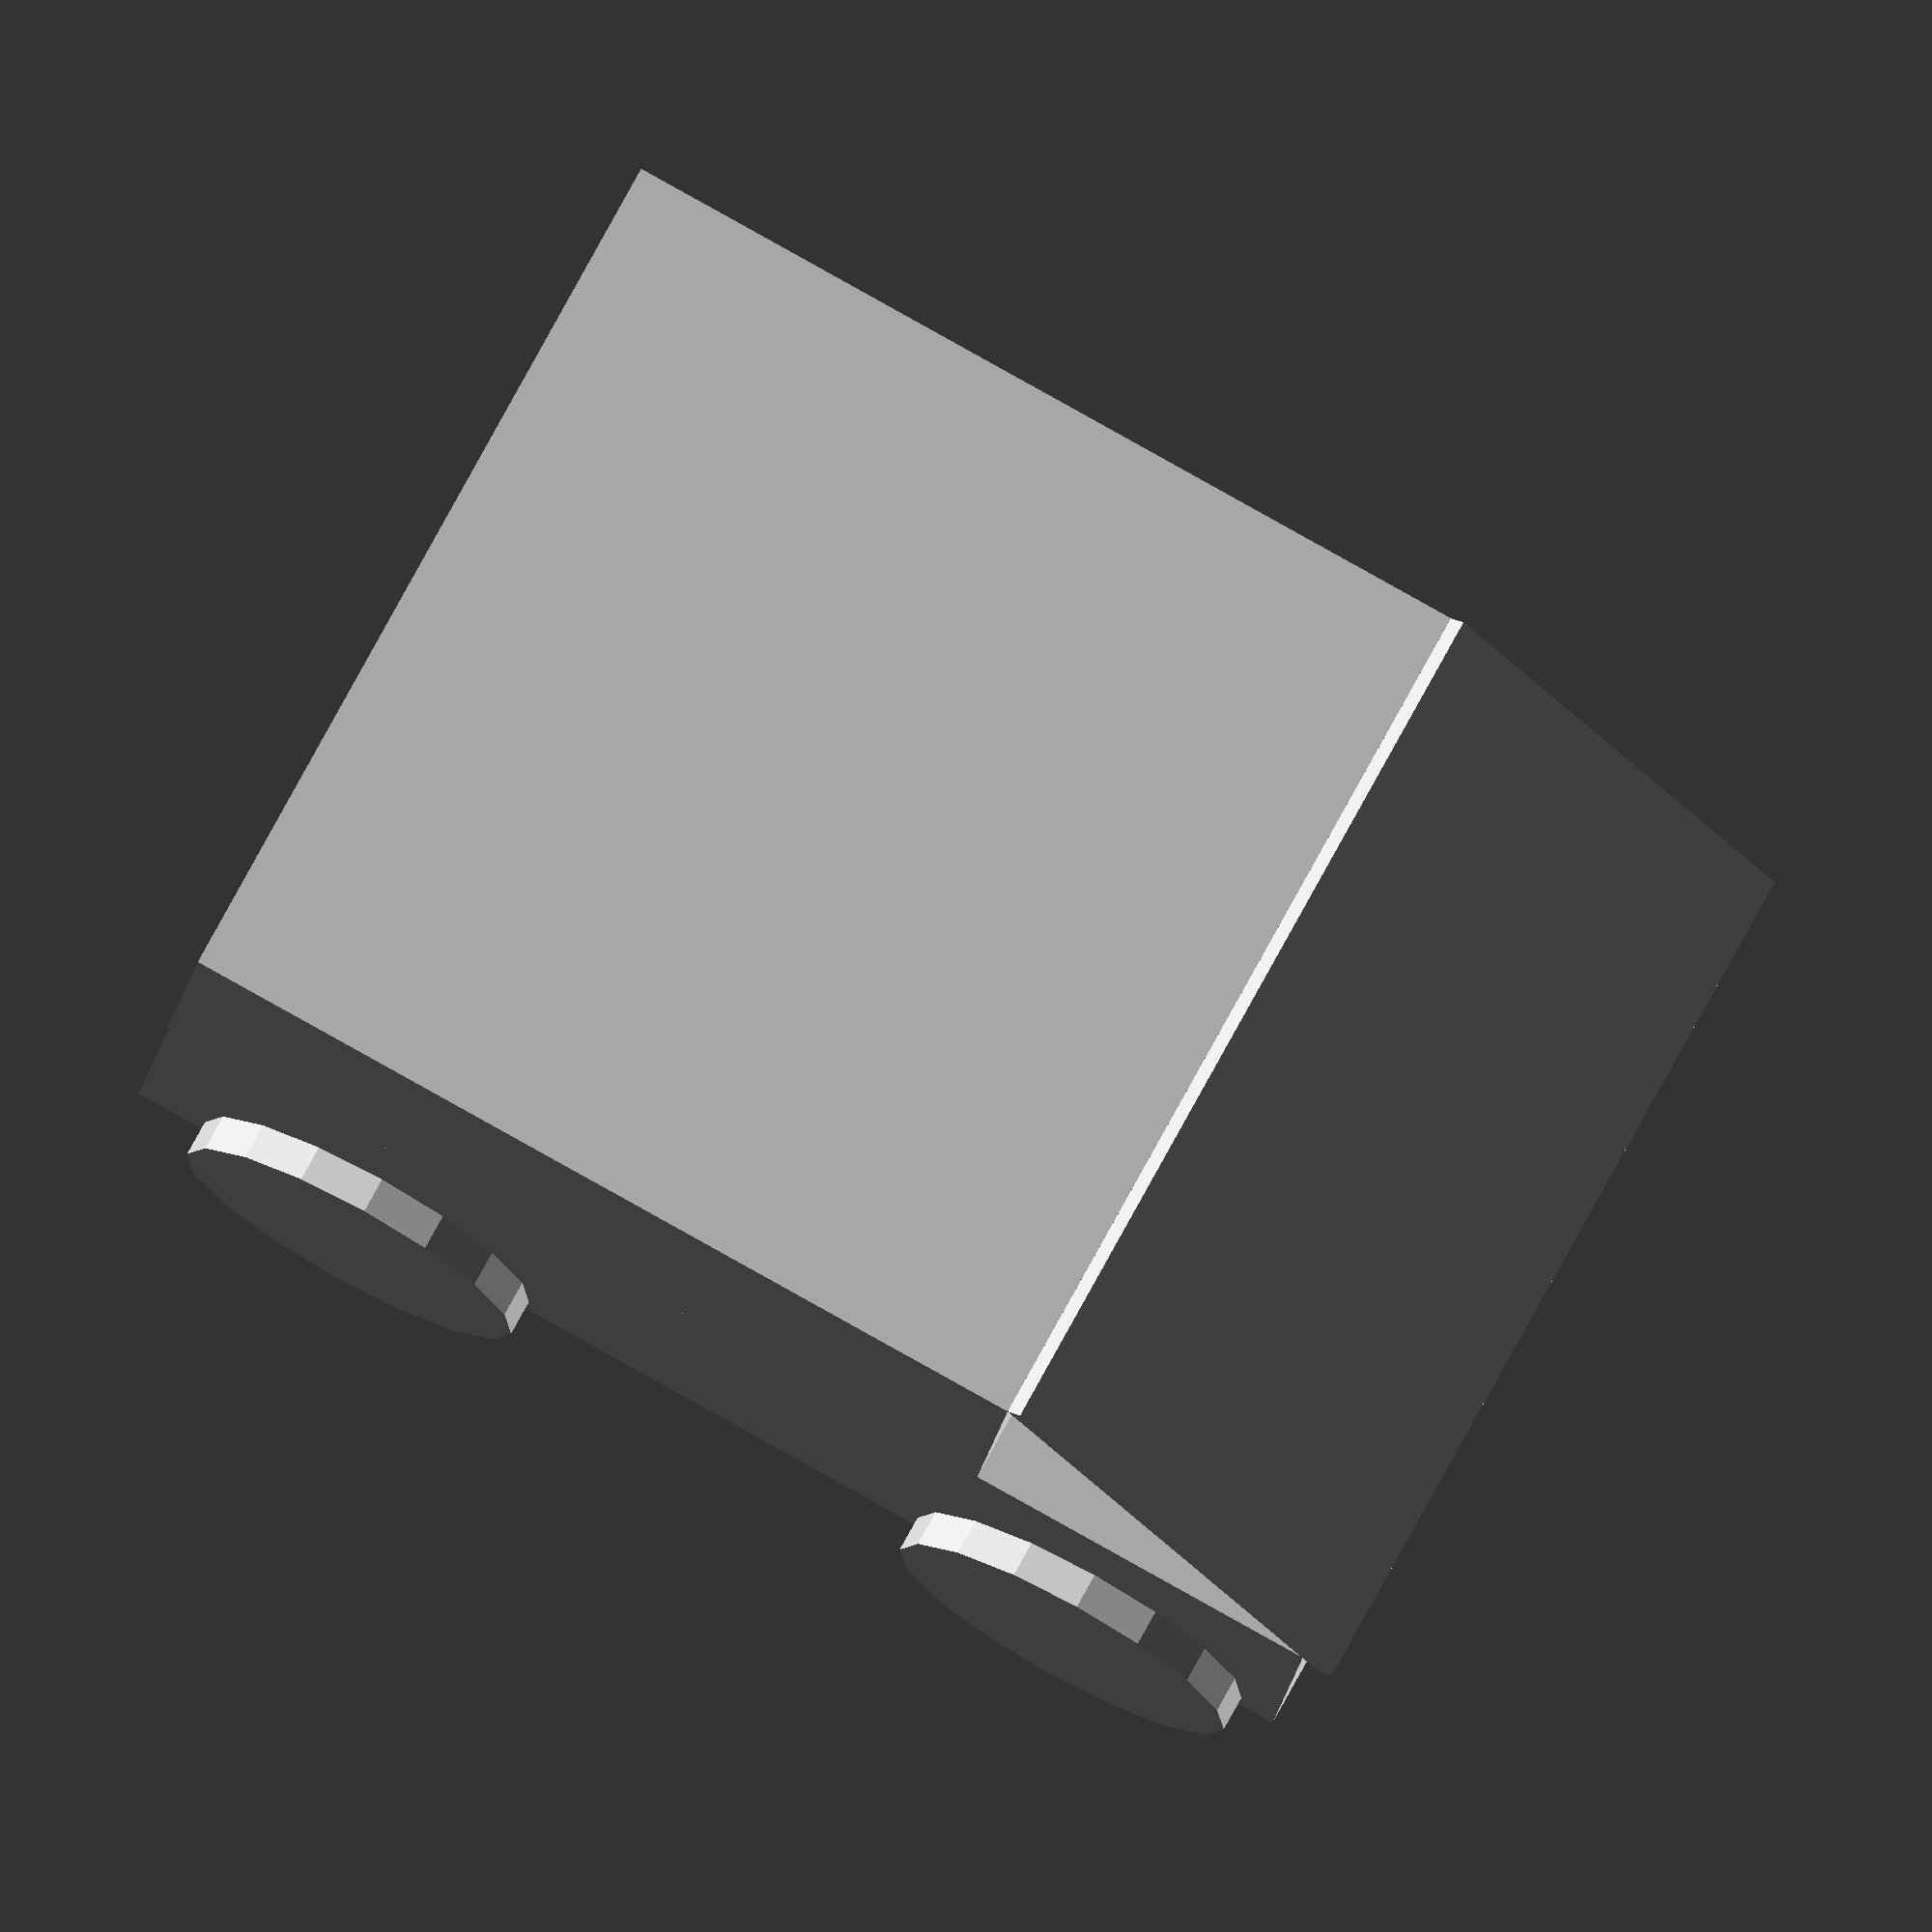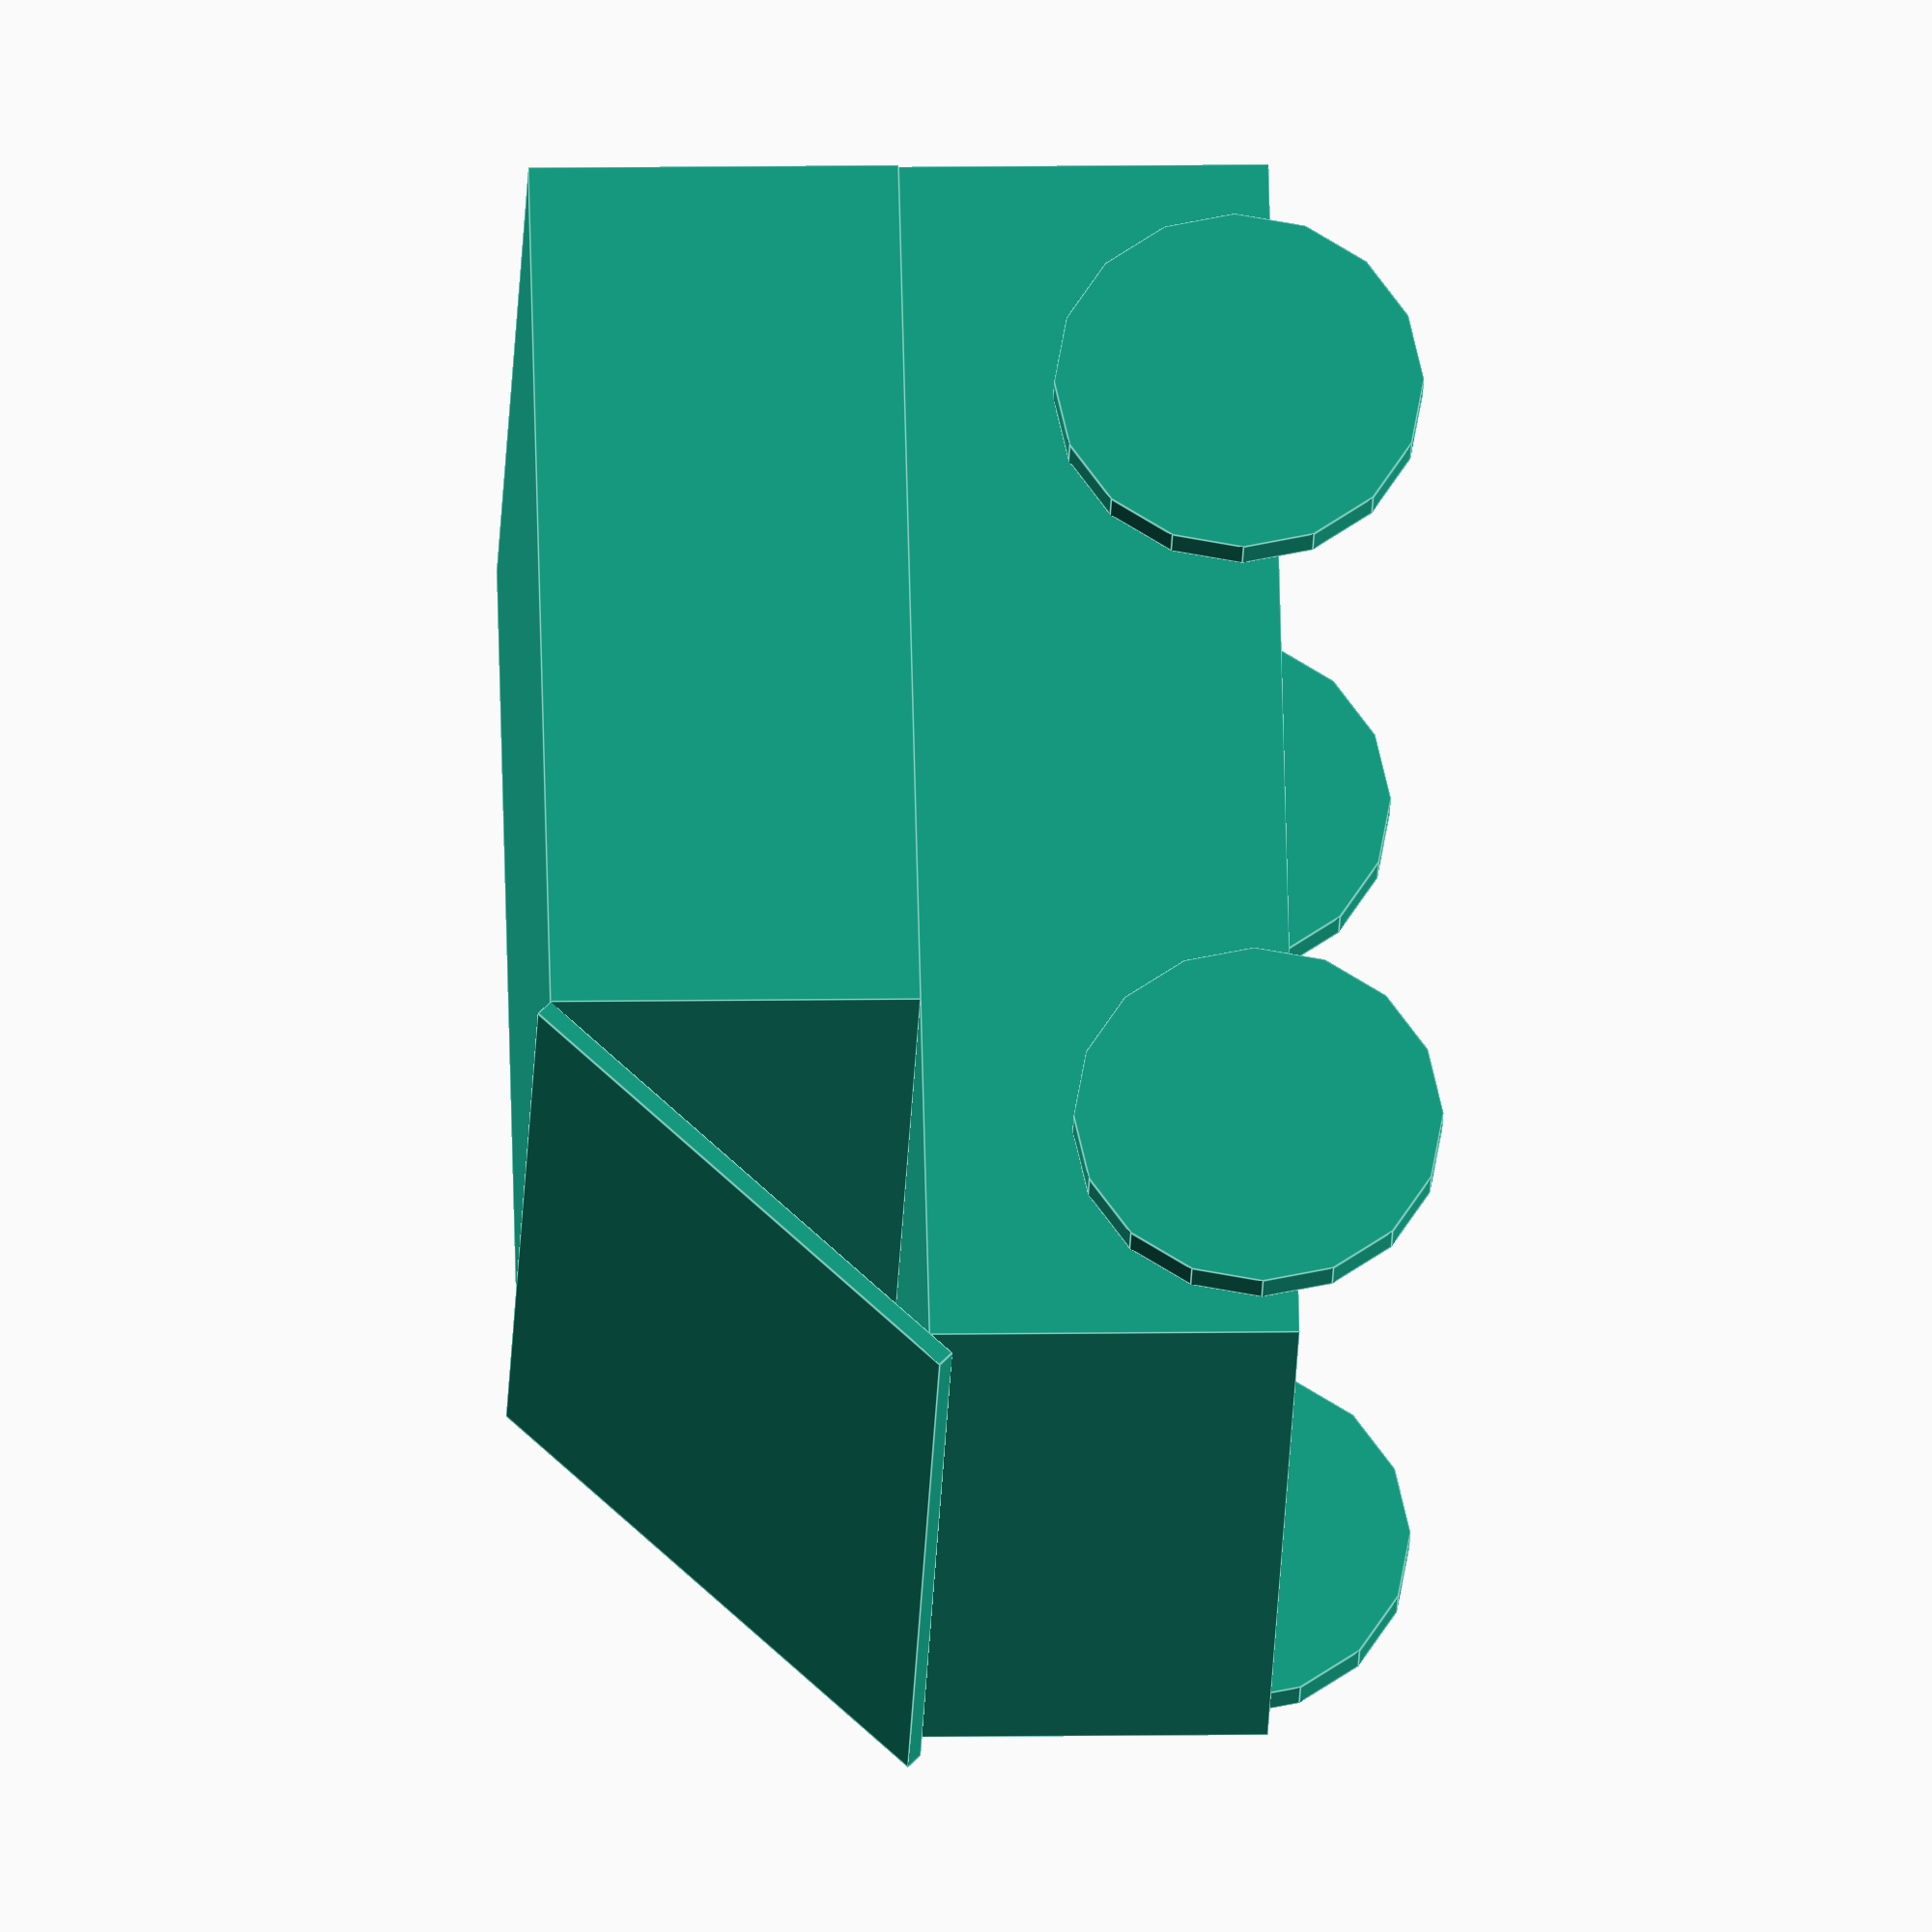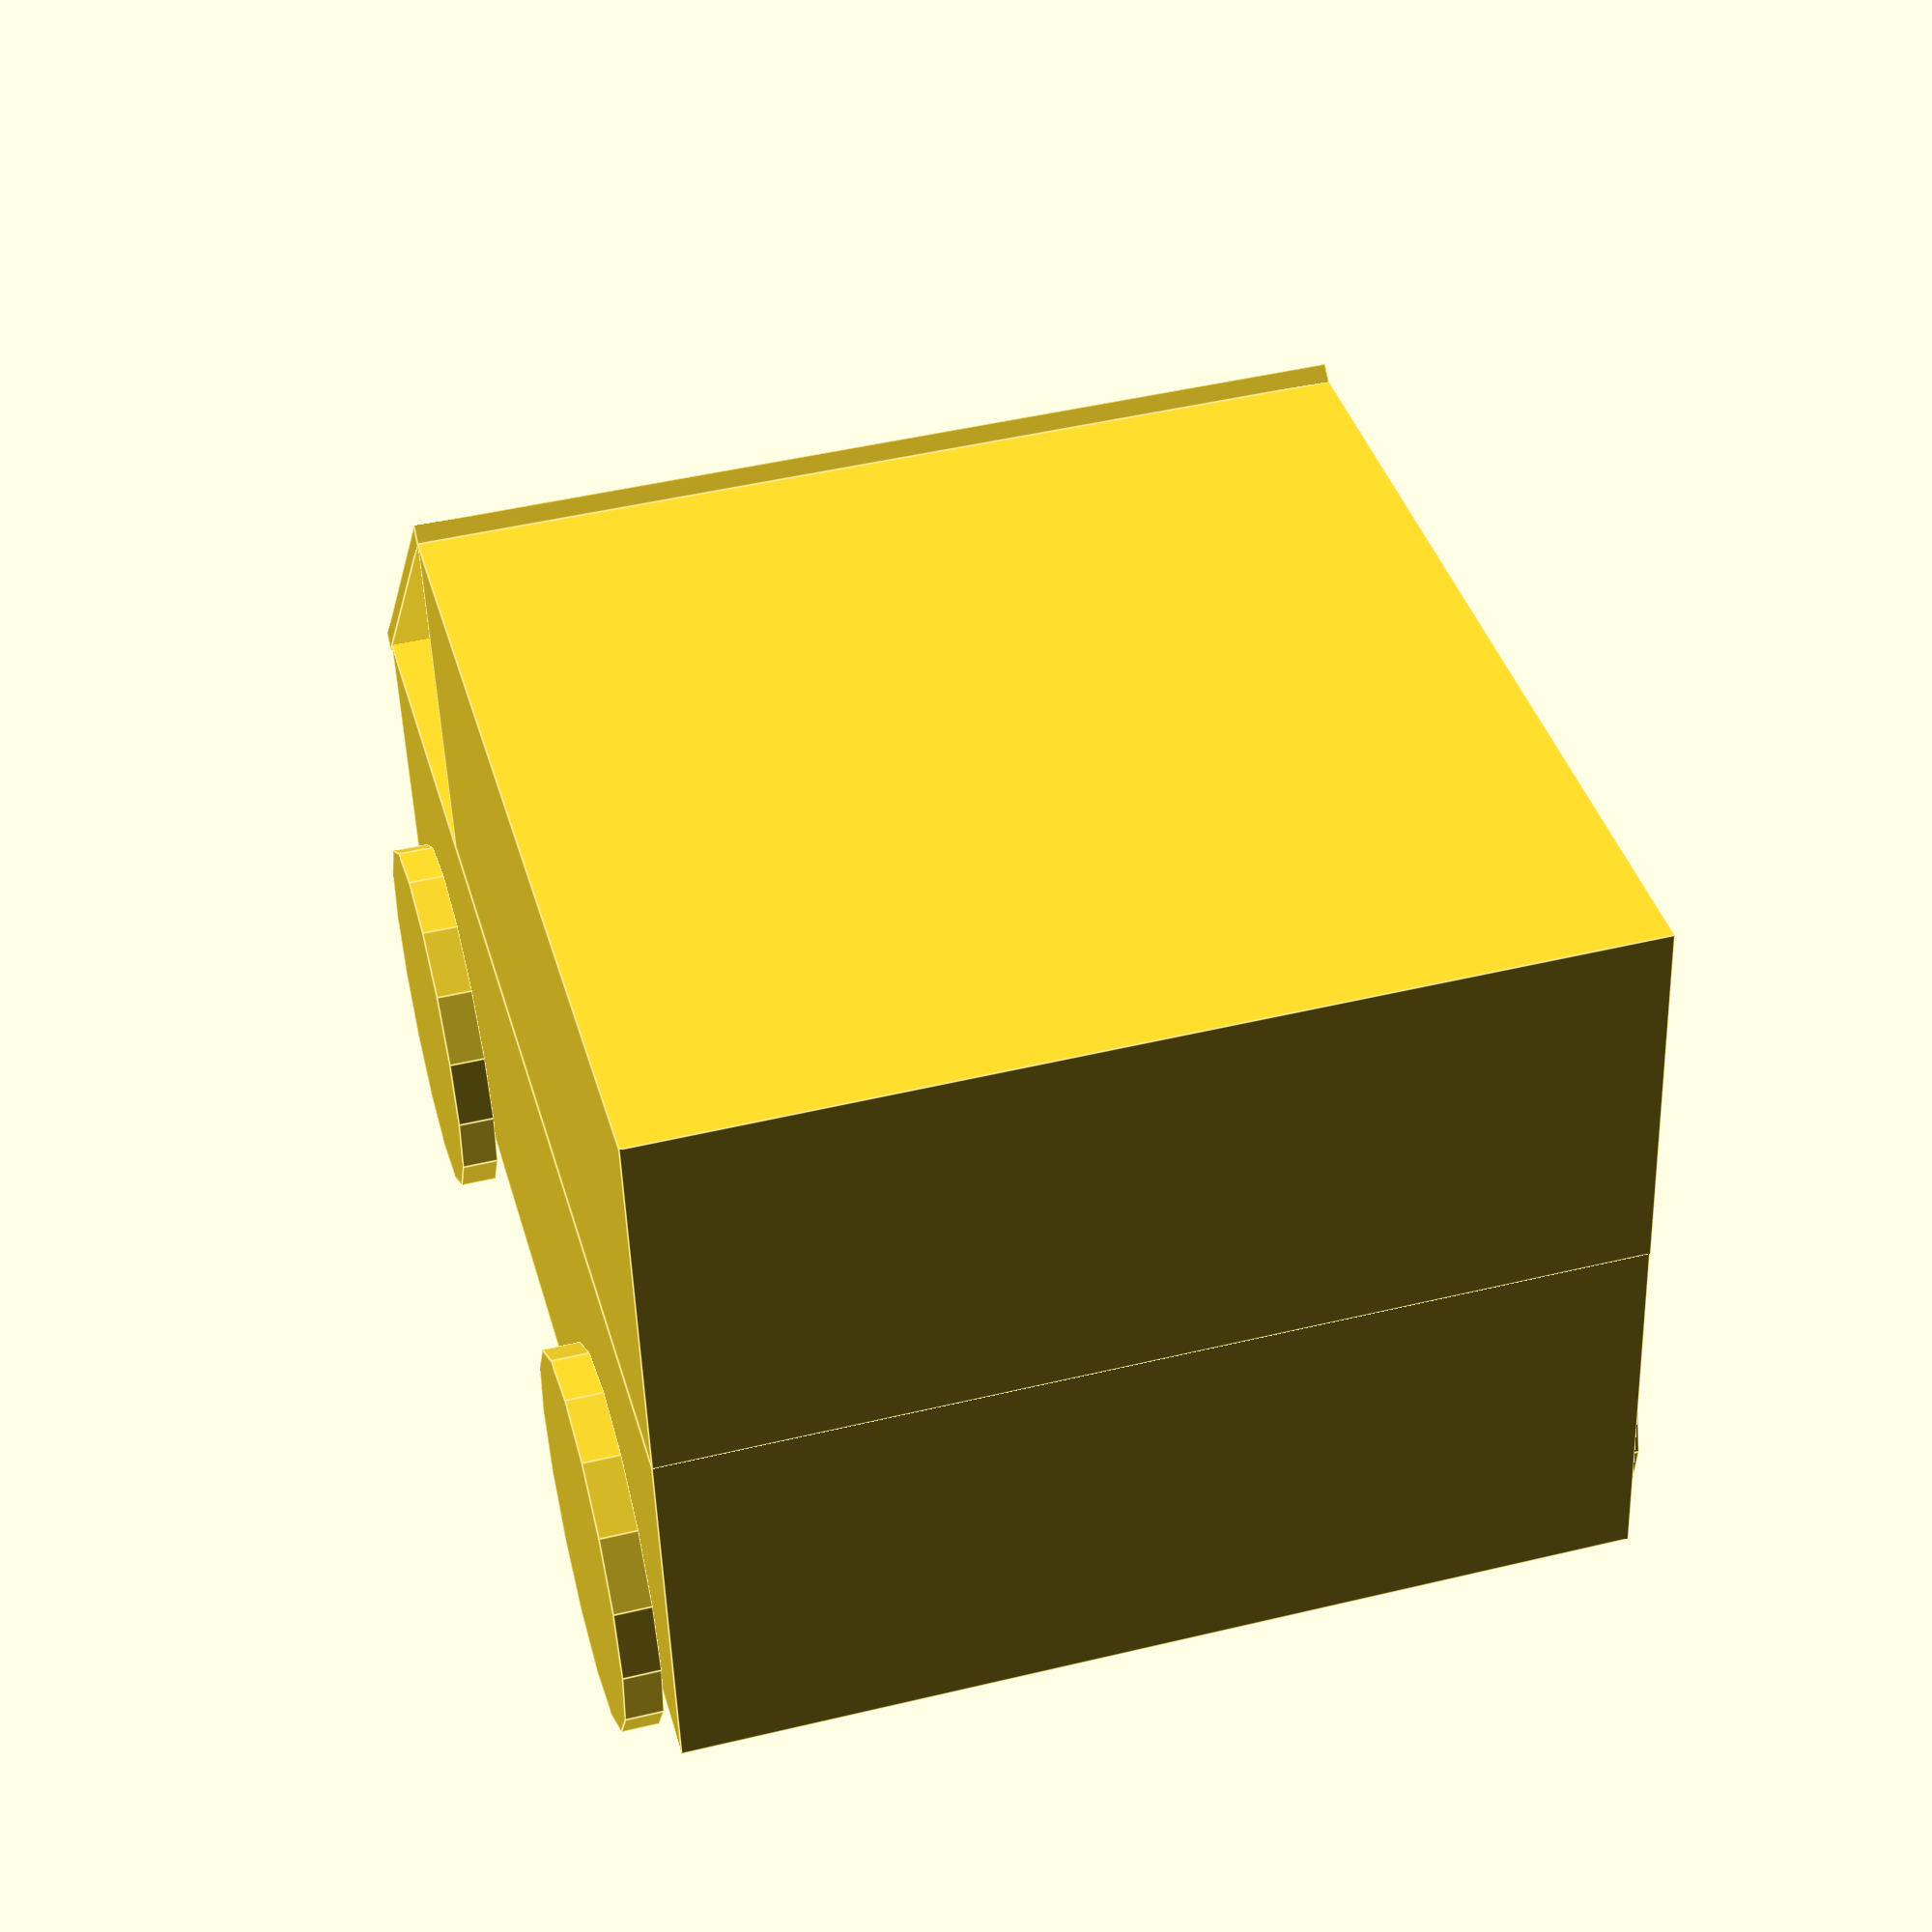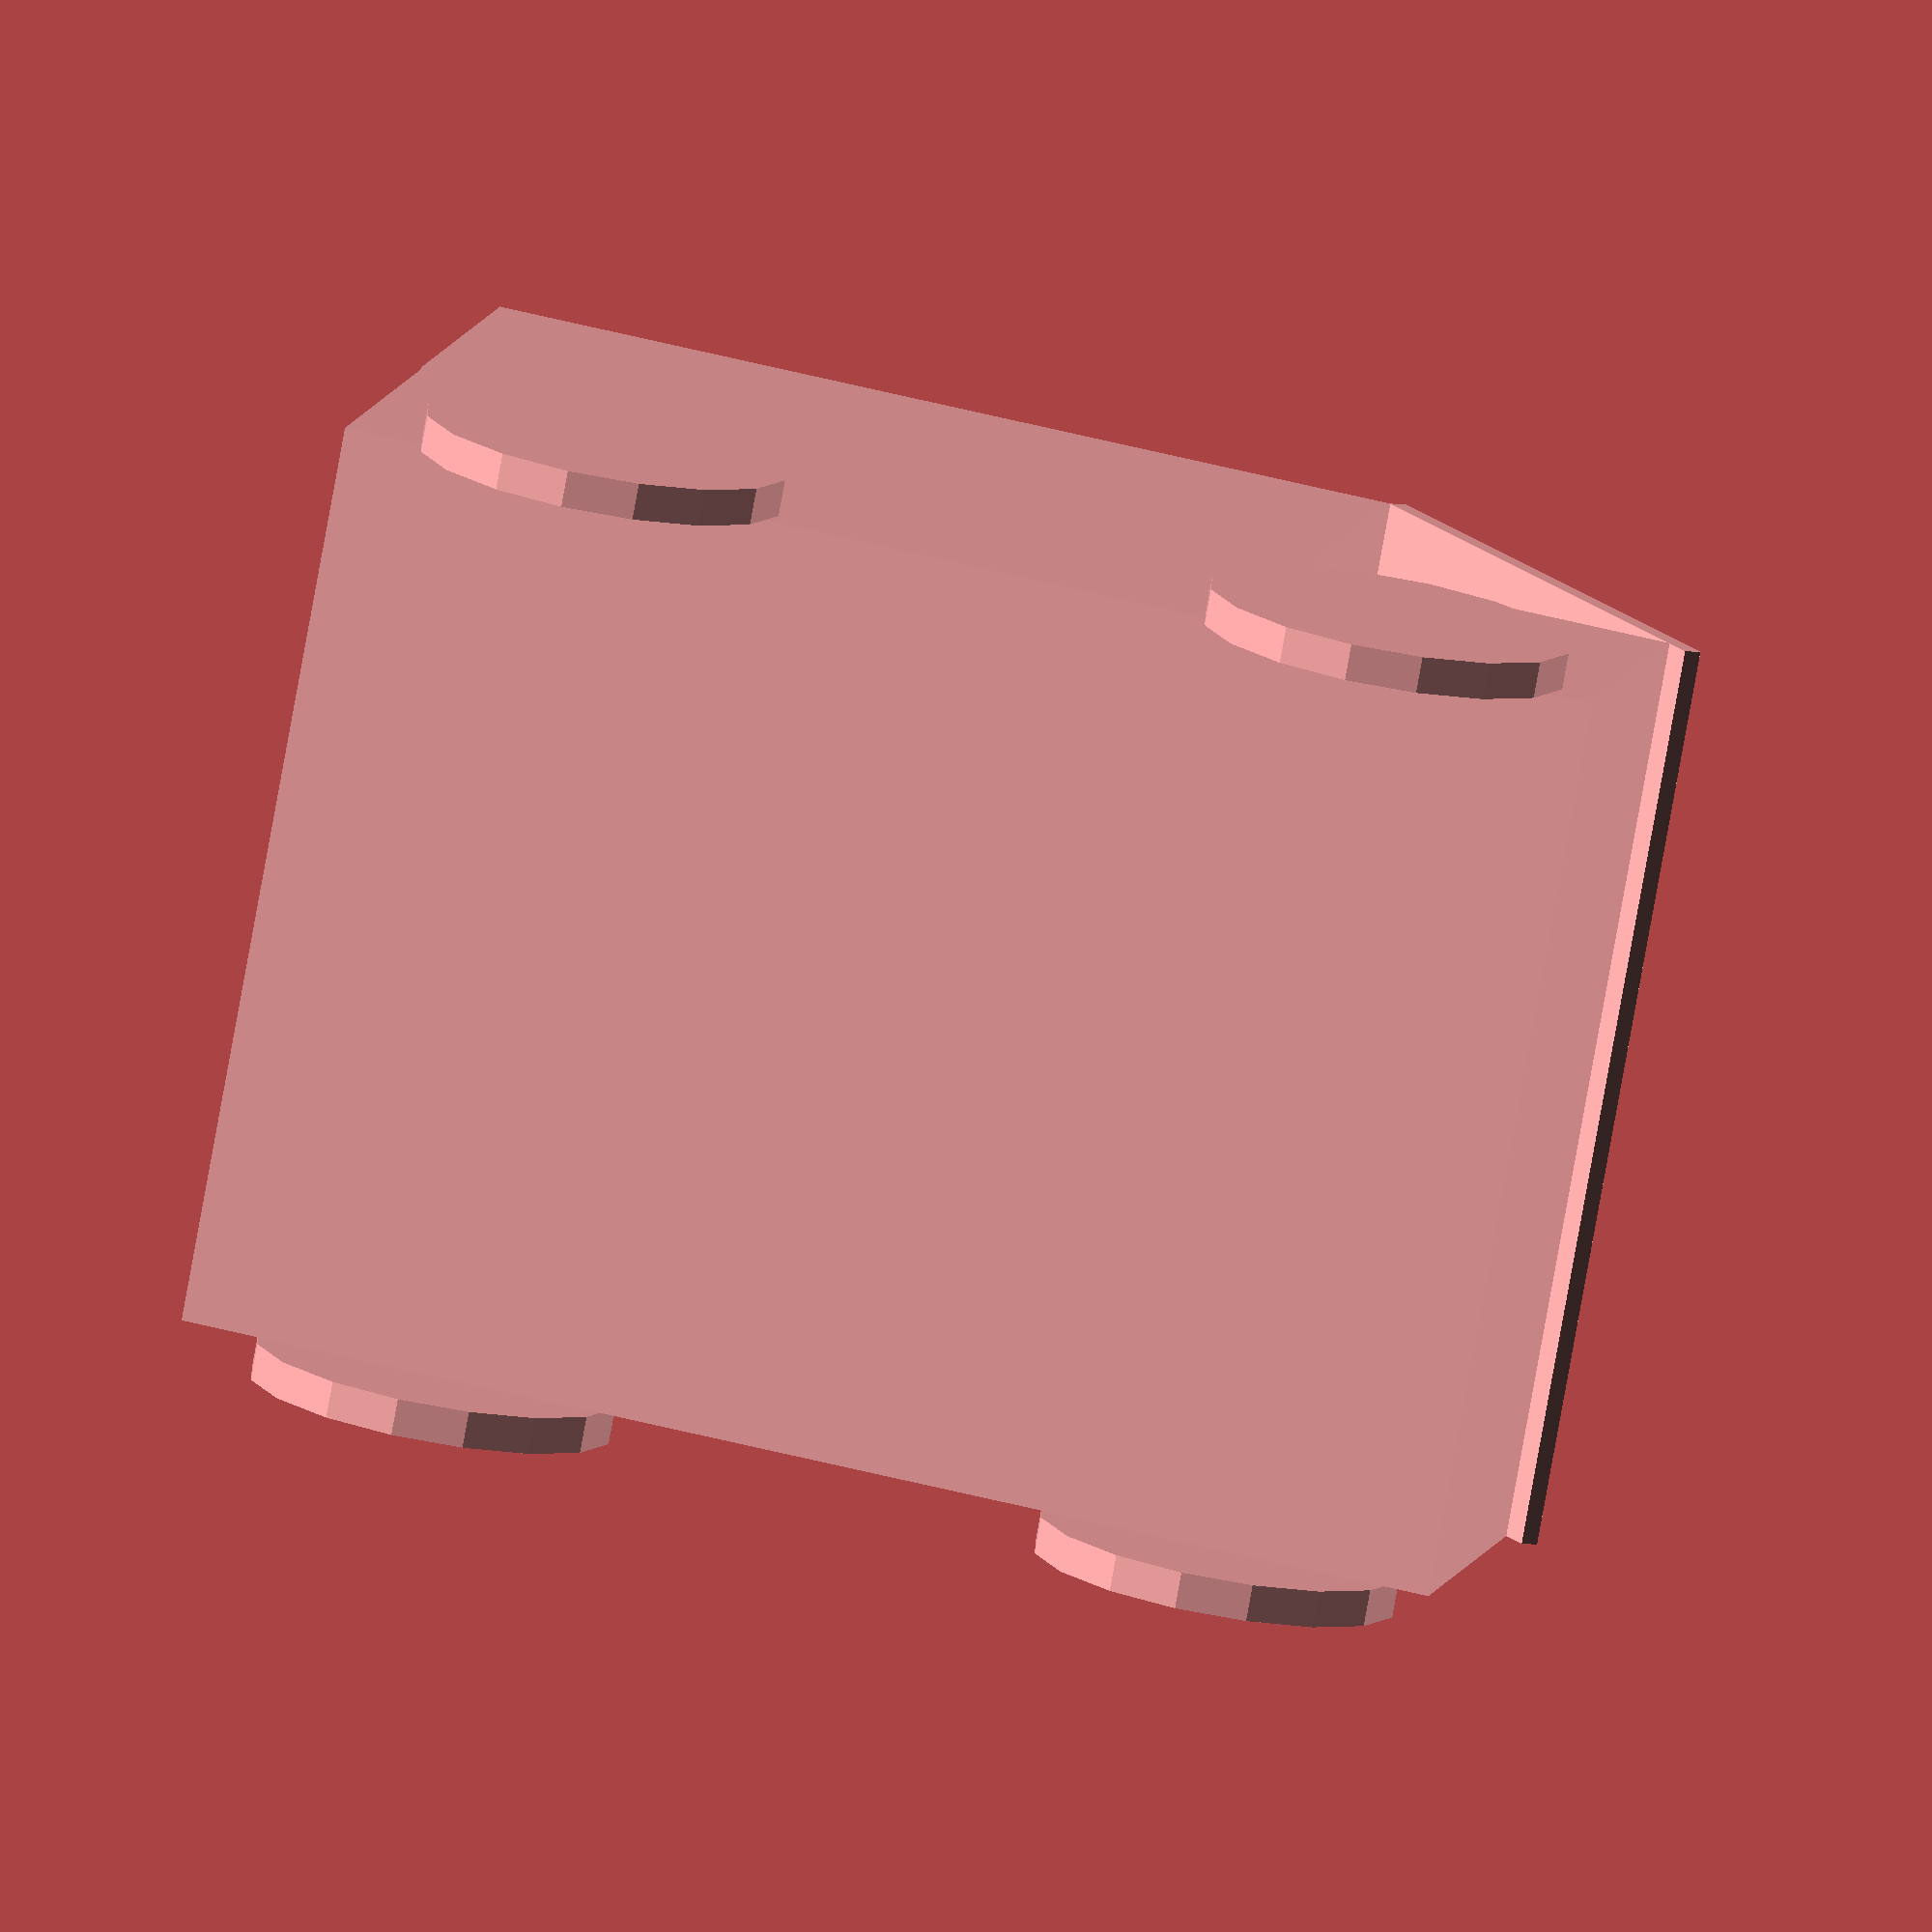
<openscad>
carHeight=20;
carWidth=25;
module wheel()
{
    rotate( [90,90,0] ) cylinder(h=1,r=5);
}
module windsheild(t,l)
{
    rotate( [0,45,0] ) scale( [3,5,t] ) cube(l);
}   
module carBody(wst,wsl)
{
    union()
    {
        translate( [5,0,10] ) windsheild(t=wst,l=wsl);
        scale( [5,5,2] ) translate( [-4,0,0] ) cube(wsl);
        scale( [7,5,2] ) translate( [-2.85,0,-5] ) cube(wsl);
    }
}
module chassis()
{
    union()
    {
        translate( [9,0,-9] ) wheel();
        translate( [-13,0,-9] ) wheel();
        translate( [9,26,-9] ) wheel();
        translate( [-13,26,-9] ) wheel();
    }
}    
module carModel()
{
    union()
    {   
        carBody(wst=0.1,wsl=5);
        chassis();
    }
}
module car(scl,t,r)
{
    rotate( r ) scale( [scl,scl,scl] ) translate( t ) carModel();
}
car(scl=1,t=[0,0,0],r=[0,0,0]);
//car(scl=1,t=[0,-carWidth,-carHeight],r=[0,180,180]);

</openscad>
<views>
elev=10.2 azim=28.7 roll=355.3 proj=o view=solid
elev=170.9 azim=235.1 roll=92.4 proj=o view=edges
elev=230.8 azim=74.7 roll=178.1 proj=p view=edges
elev=350.4 azim=169.6 roll=192.2 proj=o view=solid
</views>
